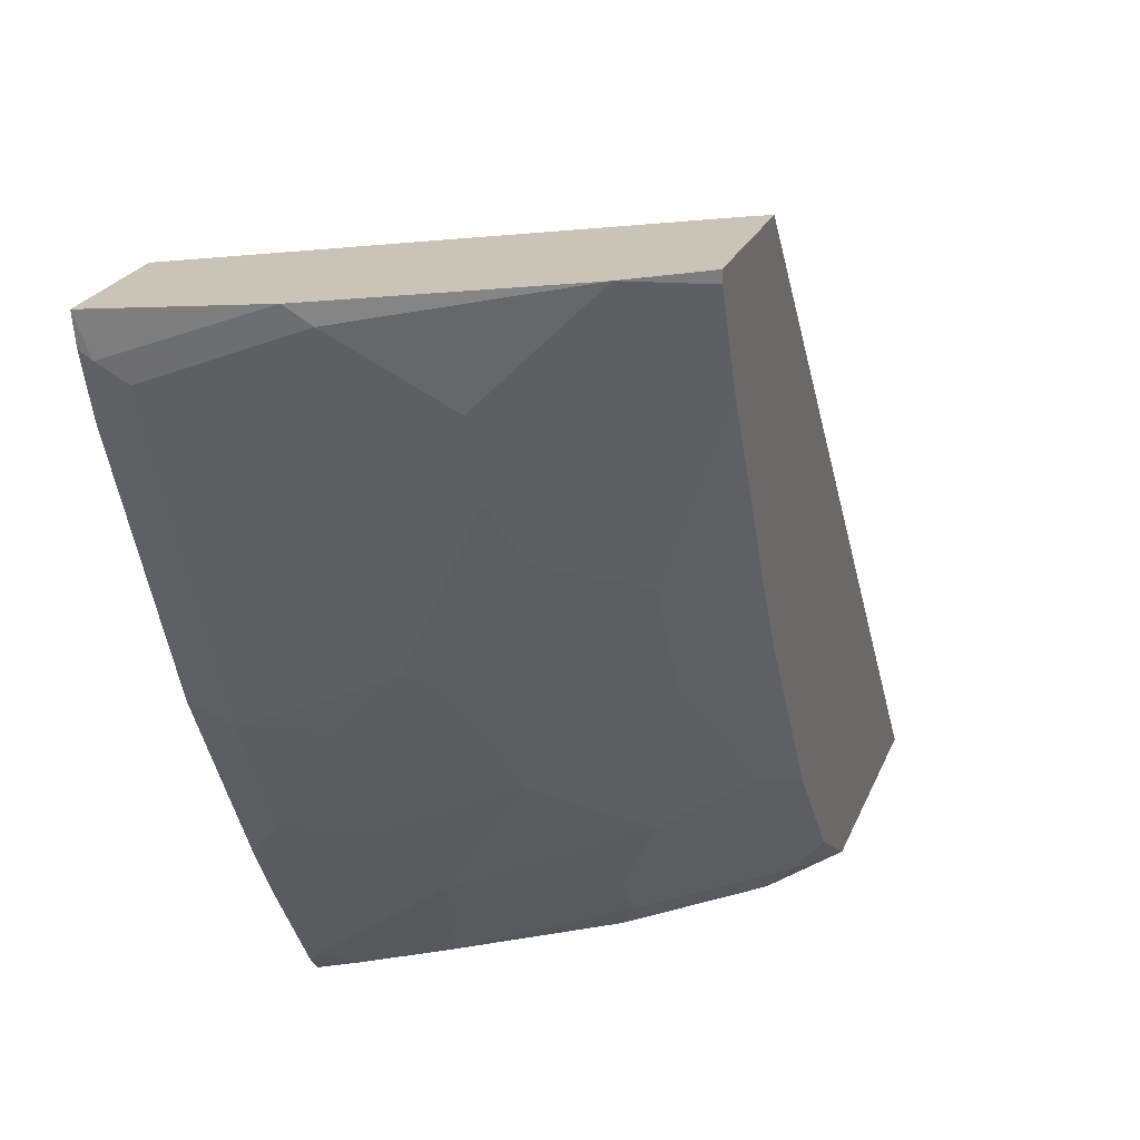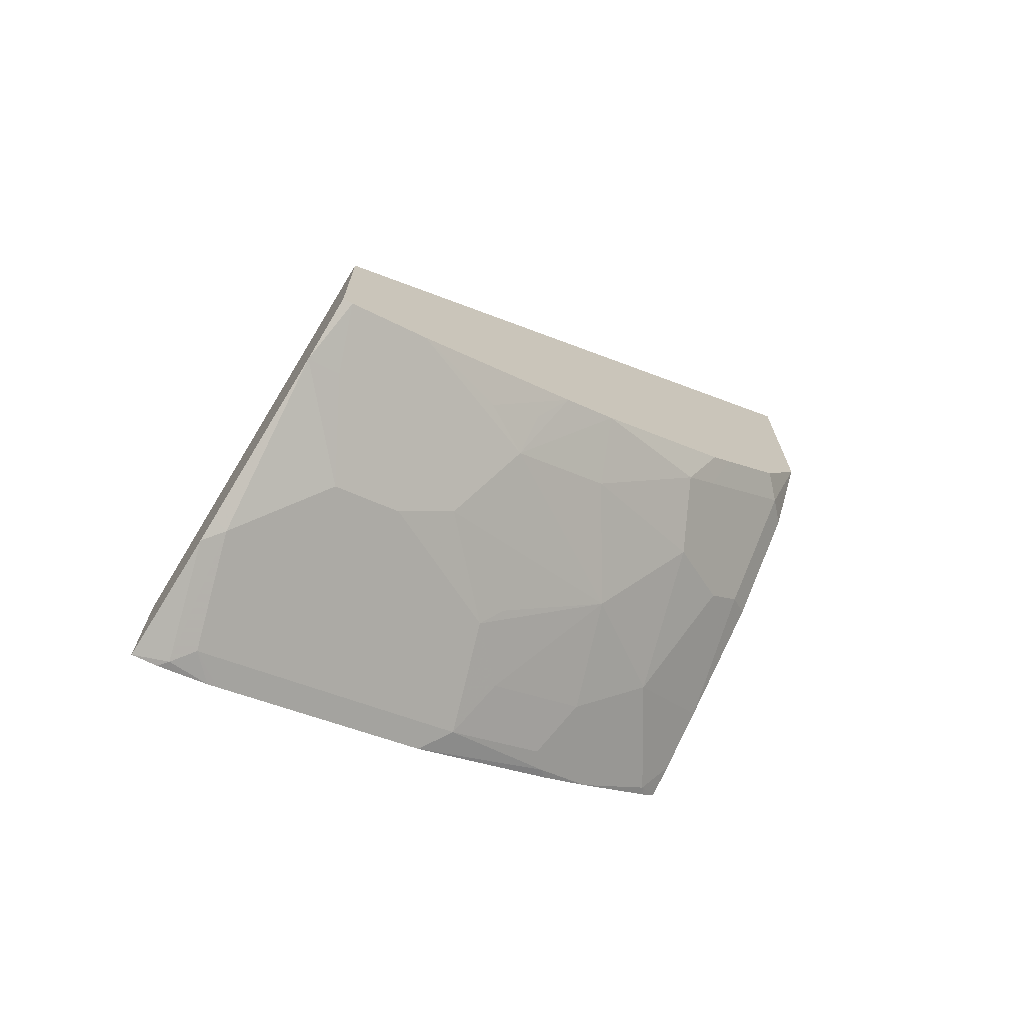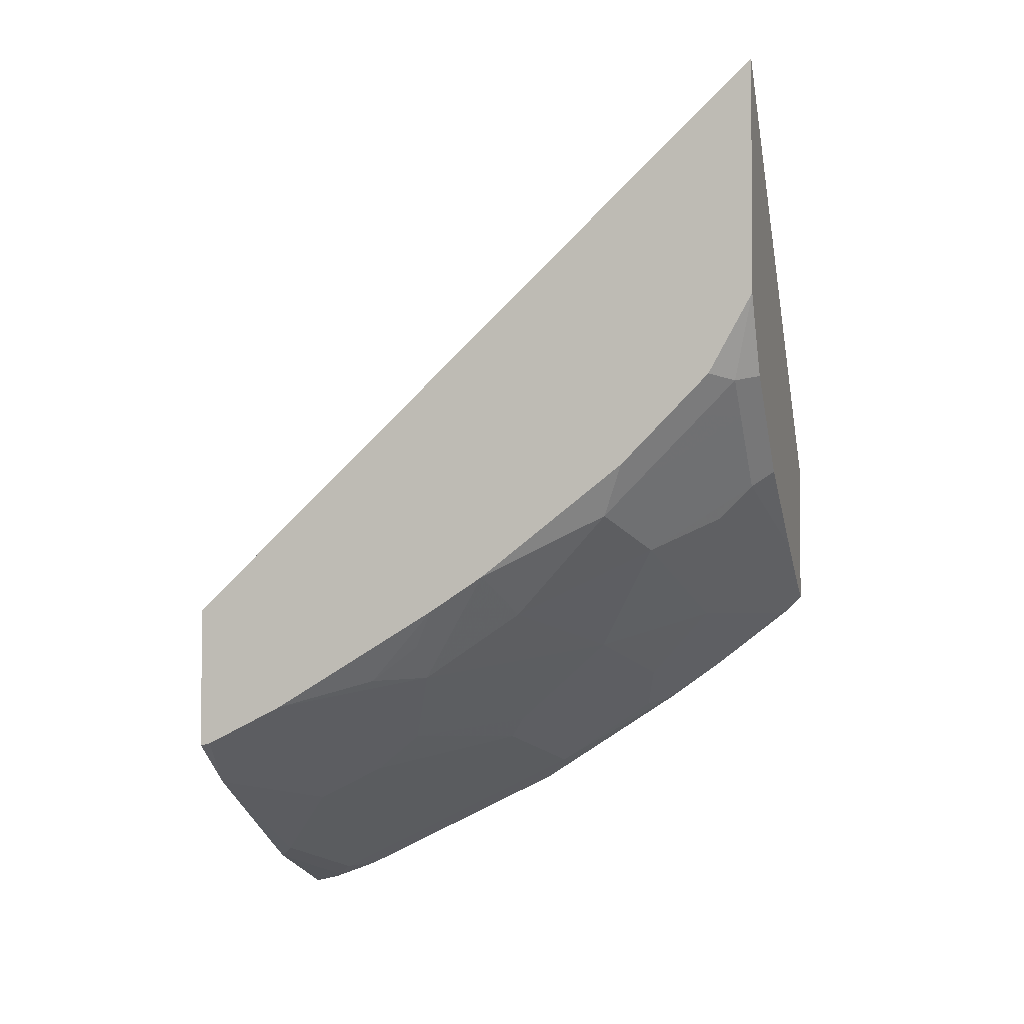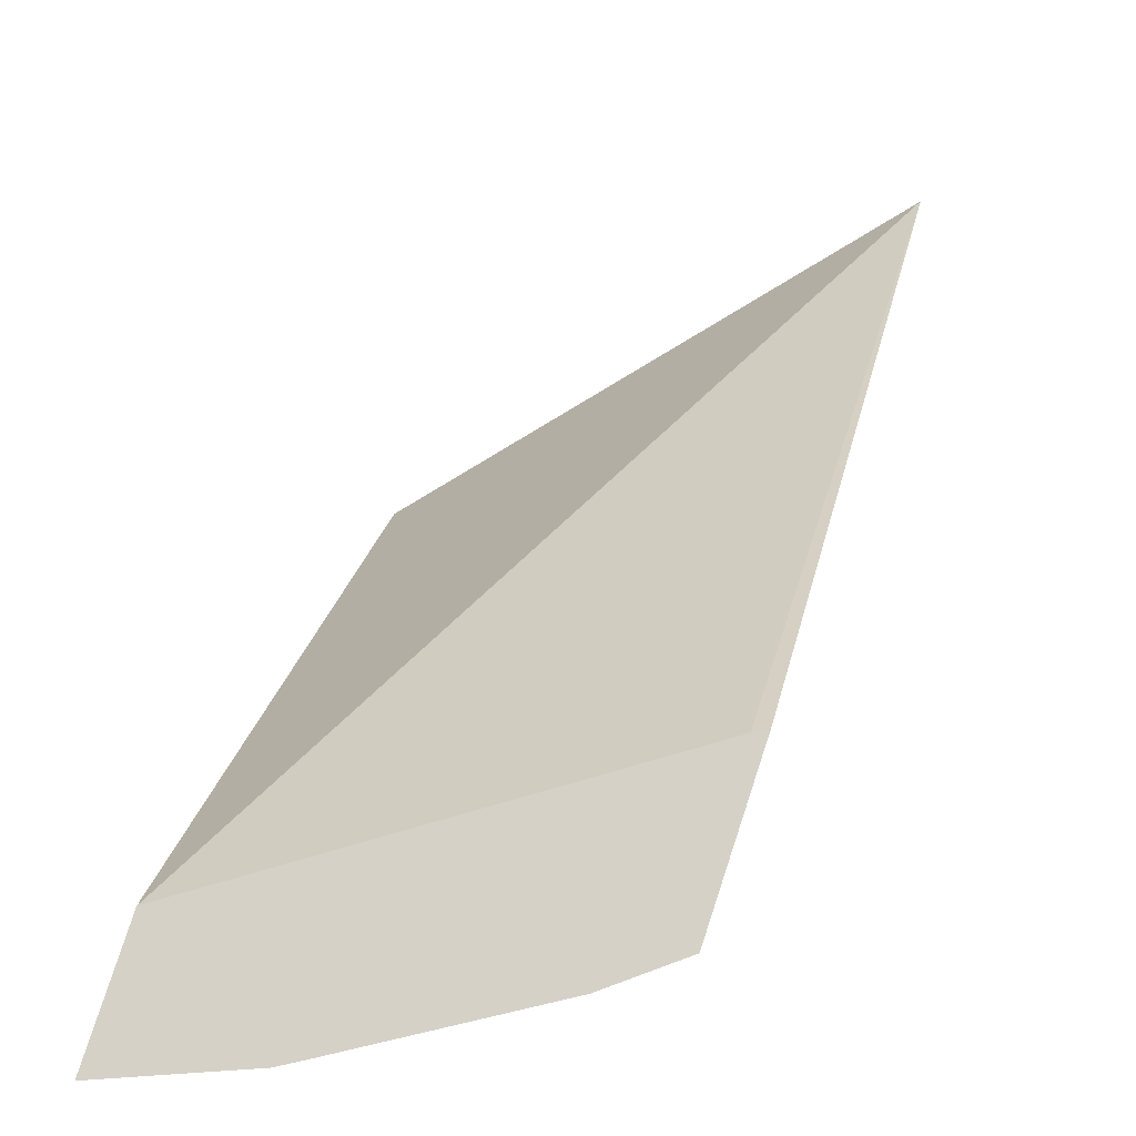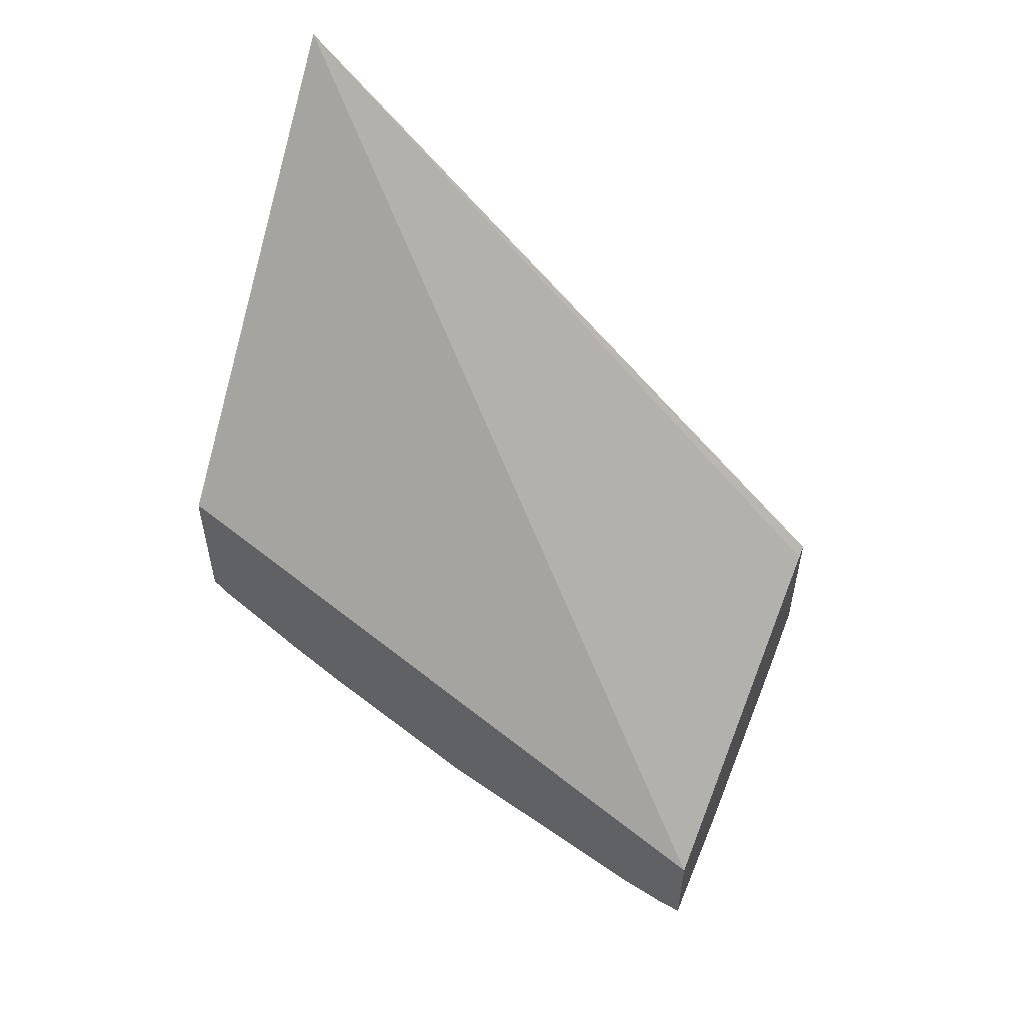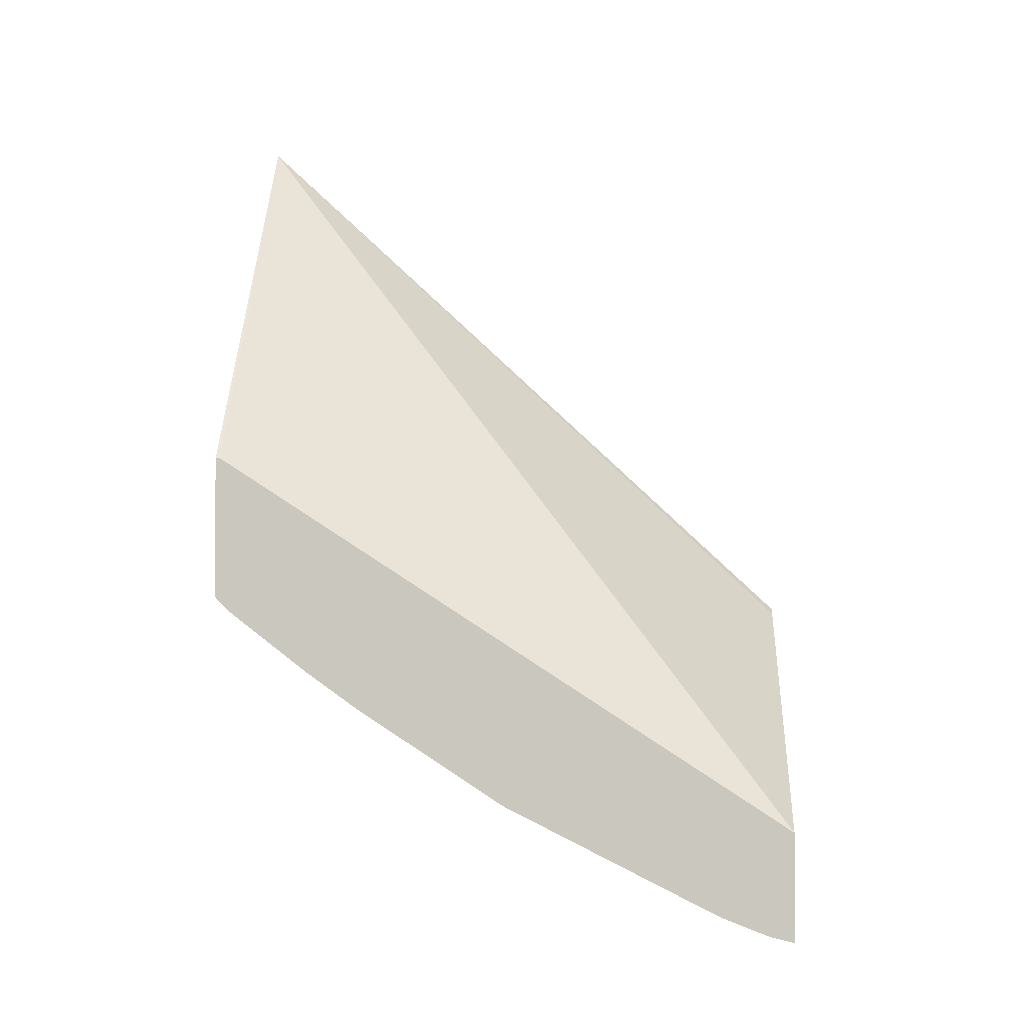
<metadata>
{"format":"obj","ext":"obj","renderer":"f3d","projection":"perspective","resolution":1024,"background":"white","views":[{"elev":20.2,"azim":-163.9,"up":"+Y"},{"elev":-70.5,"azim":-123.0,"up":"+Z"},{"elev":-2.3,"azim":-73.7,"up":"+Z"},{"elev":79.6,"azim":-161.8,"up":"+Y"},{"elev":53.8,"azim":114.5,"up":"+Z"},{"elev":-2.6,"azim":93.9,"up":"+Z"}]}
</metadata>
<code>
v -0.2709 -0.02717 -0.6747
v -0.2709 -0.04028 -0.6715
v -0.2749 -0.04435 -0.6695
v -0.3287 -0.02717 -0.6513
v -0.2709 -0.02717 -0.6166
v -0.2709 -0.04841 -0.6685
v -0.2709 -0.06614 -0.6616
v -0.2838 -0.05321 -0.6629
v -0.337 -0.03548 -0.6451
v -0.3397 -0.02717 -0.6448
v -0.4406 -0.02717 -0.5021
v -0.4465 -0.3394 -0.2091
v -0.2709 -0.337 -0.416
v -0.2709 -0.07097 -0.6593
v -0.2838 -0.0887 -0.6451
v -0.3015 -0.07097 -0.6451
v -0.3724 -0.07097 -0.6096
v -0.4173 -0.02717 -0.5977
v -0.337 -0.1774 -0.5742
v -0.3724 -0.1064 -0.5919
v -0.4465 -0.02717 -0.4989
v -0.4465 -0.3394 -0.3326
v -0.2709 -0.3394 -0.4157
v -0.2709 -0.3391 -0.4158
v -0.2709 -0.1064 -0.6415
v -0.2709 -0.1822 -0.6037
v -0.2838 -0.1596 -0.6096
v -0.3015 -0.1774 -0.5919
v -0.3813 -0.09757 -0.5897
v -0.4168 -0.04435 -0.5897
v -0.4465 -0.03237 -0.5734
v -0.4465 -0.02717 -0.5747
v -0.2838 -0.1951 -0.5919
v -0.3104 -0.2039 -0.572
v -0.3636 -0.2394 -0.5187
v -0.3459 -0.1862 -0.5631
v -0.3813 -0.133 -0.572
v -0.4465 -0.3161 -0.3741
v -0.4345 -0.3281 -0.3769
v -0.4232 -0.3394 -0.3737
v -0.2709 -0.3394 -0.4914
v -0.2709 -0.2612 -0.5522
v -0.2749 -0.2572 -0.5542
v -0.4168 -0.07984 -0.572
v -0.4465 -0.06782 -0.5557
v -0.2838 -0.2483 -0.5564
v -0.3104 -0.2572 -0.5365
v -0.4168 -0.2039 -0.501
v -0.4168 -0.1508 -0.5365
v -0.3281 -0.2926 -0.501
v -0.399 -0.2749 -0.4655
v -0.4168 -0.133 -0.5454
v -0.4465 -0.2806 -0.4095
v -0.4345 -0.3103 -0.3947
v -0.4168 -0.3281 -0.3947
v -0.4104 -0.3394 -0.3865
v -0.2709 -0.3322 -0.499
v -0.2862 -0.3394 -0.4824
v -0.2749 -0.3281 -0.501
v -0.2709 -0.2886 -0.5327
v -0.2749 -0.2926 -0.5276
v -0.4434 -0.07097 -0.5564
v -0.4465 -0.07409 -0.5525
v -0.3104 -0.2926 -0.5099
v -0.2926 -0.2572 -0.5454
v -0.4345 -0.2572 -0.4478
v -0.4465 -0.1919 -0.4804
v -0.4465 -0.1628 -0.4993
v -0.4345 -0.1508 -0.5187
v -0.4316 -0.1242 -0.538
v -0.3168 -0.3394 -0.4623
v -0.3813 -0.3103 -0.4478
v -0.3813 -0.3281 -0.4301
v -0.4345 -0.2749 -0.4301
v -0.4465 -0.2691 -0.421
v -0.3749 -0.3394 -0.422
f 37 49 52
f 39 54 55
f 37 52 44
f 38 53 74
f 38 74 54
f 38 54 39
f 44 52 62
f 41 59 57
f 40 55 56
f 41 58 59
f 42 60 43
f 43 60 61
f 35 51 48
f 43 61 46
f 39 55 40
f 35 50 51
f 30 44 31
f 35 37 36
f 22 39 40
f 44 62 45
f 26 33 27
f 26 42 43
f 26 43 33
f 27 33 28
f 29 37 44
f 29 44 30
f 31 44 45
f 33 43 46
f 33 46 34
f 34 46 47
f 34 47 35
f 35 48 49
f 35 49 37
f 35 47 50
f 45 62 52
f 53 66 74
f 45 49 63
f 53 75 66
f 54 74 55
f 55 74 73
f 55 73 76
f 55 76 56
f 57 59 60
f 58 71 59
f 59 64 61
f 59 61 60
f 63 70 68
f 66 75 67
f 68 70 69
f 71 76 73
f 71 73 72
f 22 38 39
f 51 74 66
f 45 52 49
f 51 73 74
f 50 72 51
f 46 61 64
f 46 64 65
f 46 65 47
f 47 65 64
f 47 64 50
f 48 51 66
f 48 66 67
f 48 67 49
f 49 67 68
f 49 68 69
f 49 69 70
f 49 70 63
f 50 64 59
f 50 59 71
f 50 71 72
f 51 72 73
f 19 37 20
f 19 36 37
f 1 60 42
f 1 7 6
f 1 6 2
f 2 6 3
f 3 6 7
f 3 7 8
f 3 8 9
f 3 9 4
f 5 11 12
f 5 12 13
f 7 14 8
f 8 14 15
f 8 15 16
f 8 16 9
f 9 17 18
f 9 18 10
f 1 14 7
f 9 16 19
f 1 25 14
f 1 42 26
f 19 35 36
f 1 2 3
f 1 3 4
f 1 4 10
f 1 10 18
f 1 18 32
f 1 32 21
f 1 21 11
f 1 11 5
f 1 5 13
f 1 13 24
f 1 24 23
f 1 23 41
f 1 41 57
f 1 57 60
f 1 26 25
f 9 19 20
f 4 9 10
f 11 21 12
f 14 25 15
f 15 25 26
f 15 26 27
f 15 27 28
f 15 28 19
f 15 19 16
f 9 20 17
f 17 37 29
f 17 29 30
f 17 30 18
f 18 30 31
f 18 31 32
f 19 28 33
f 19 33 34
f 19 34 35
f 12 38 22
f 12 53 38
f 17 20 37
f 12 67 75
f 12 75 53
f 12 40 56
f 12 56 76
f 12 76 71
f 12 58 41
f 12 41 23
f 12 23 24
f 12 71 58
f 12 22 40
f 12 21 32
f 12 32 31
f 12 31 45
f 12 45 63
f 12 63 68
f 12 24 13
f 12 68 67

</code>
